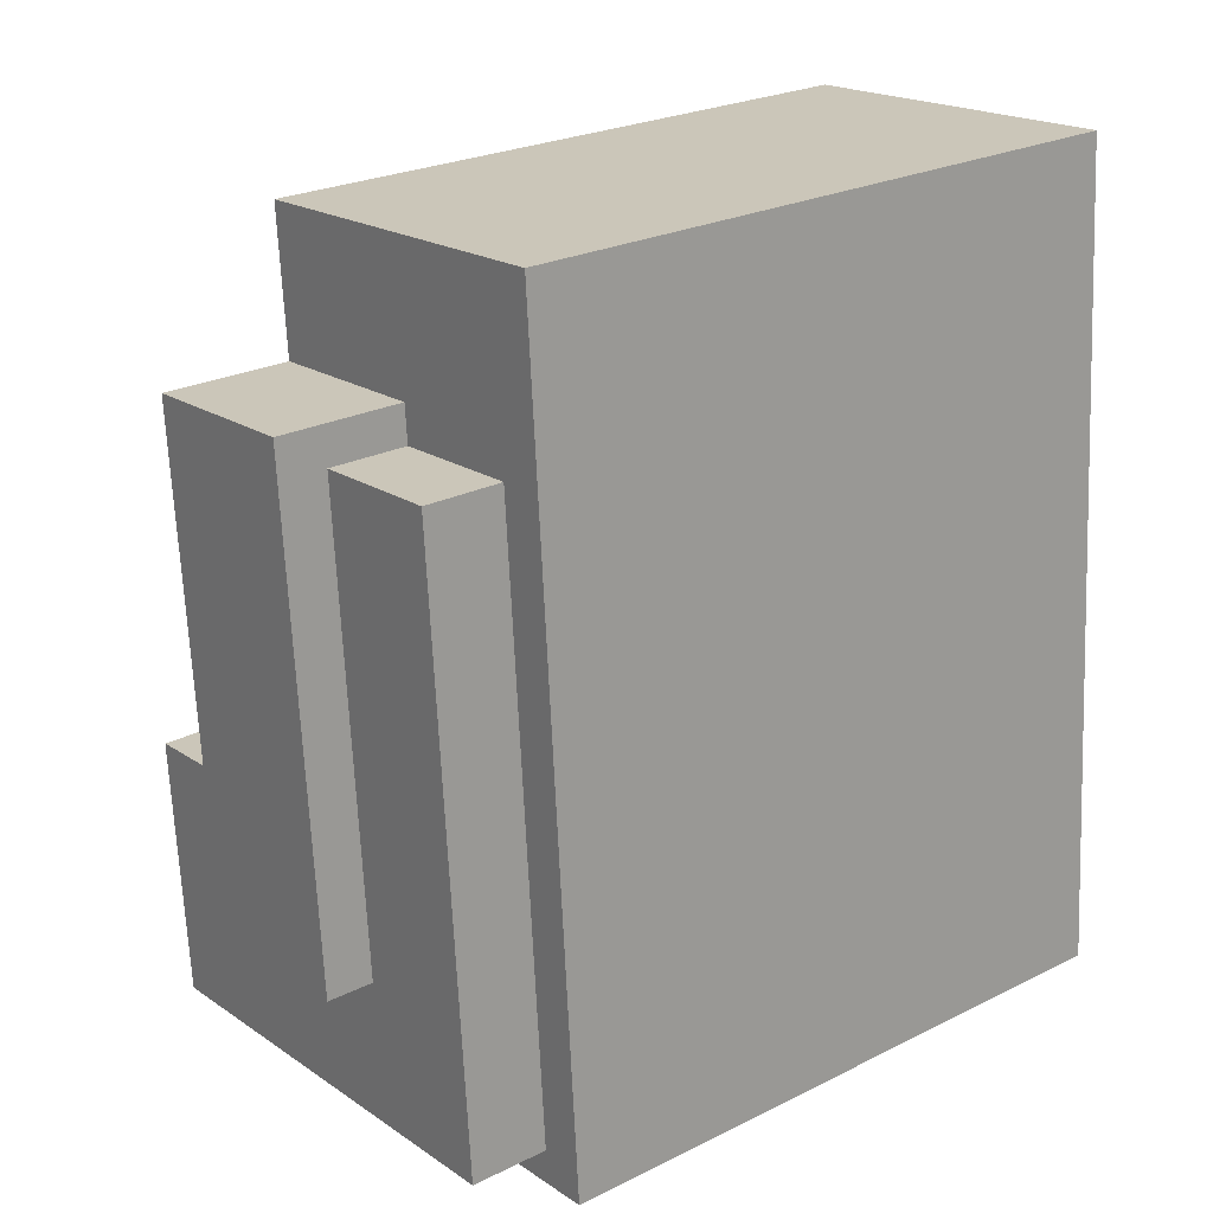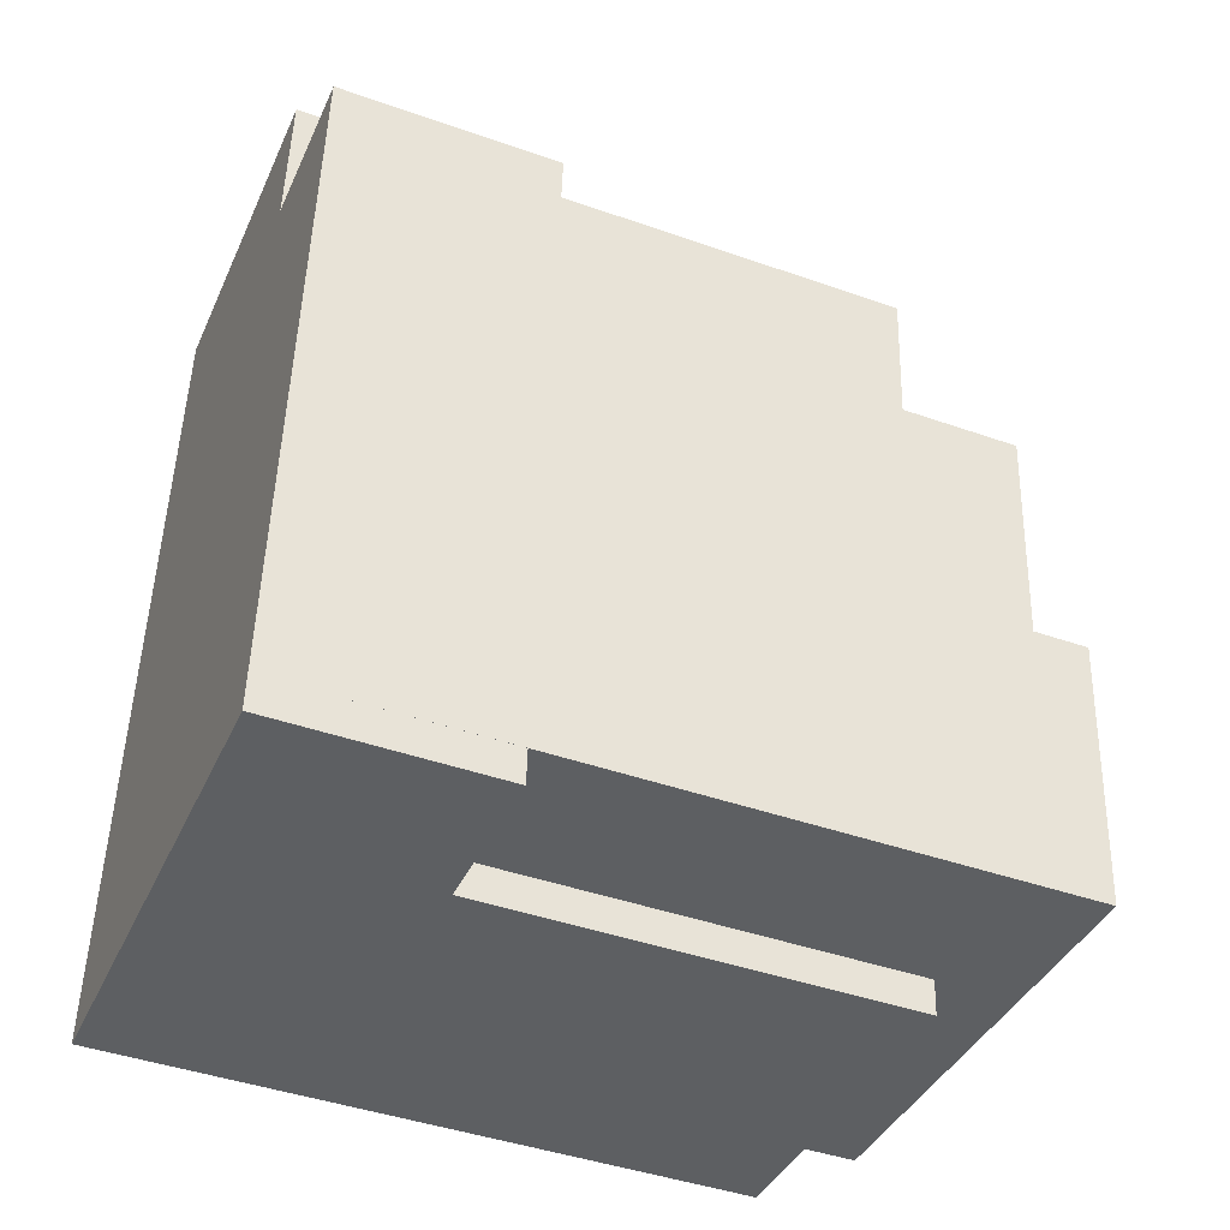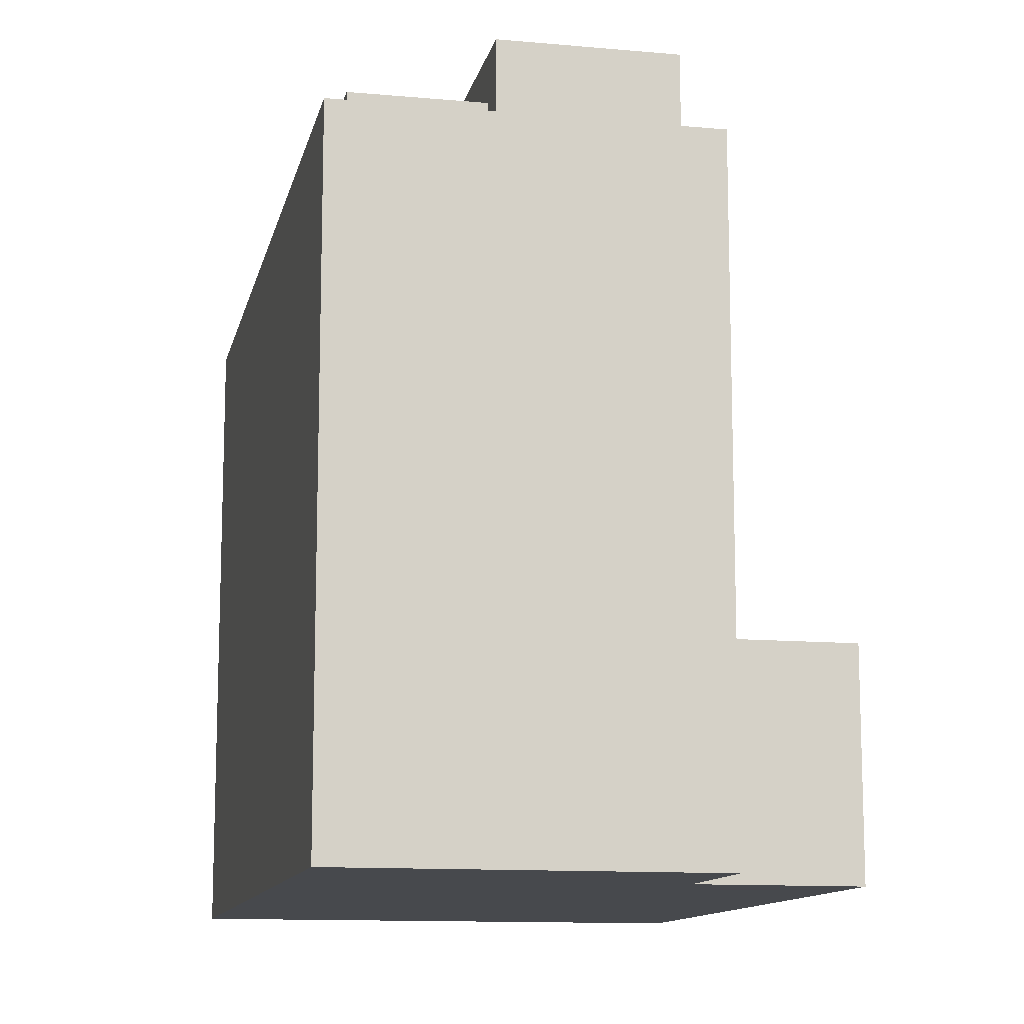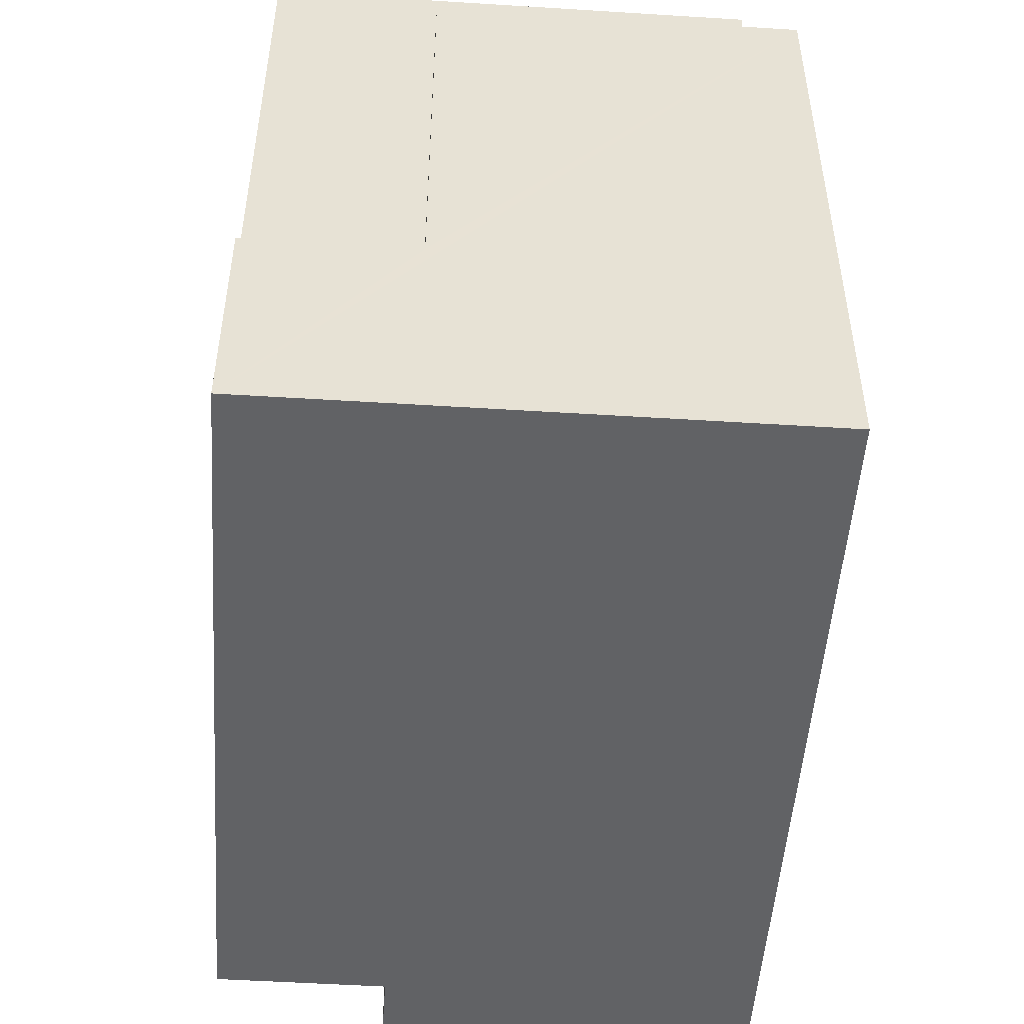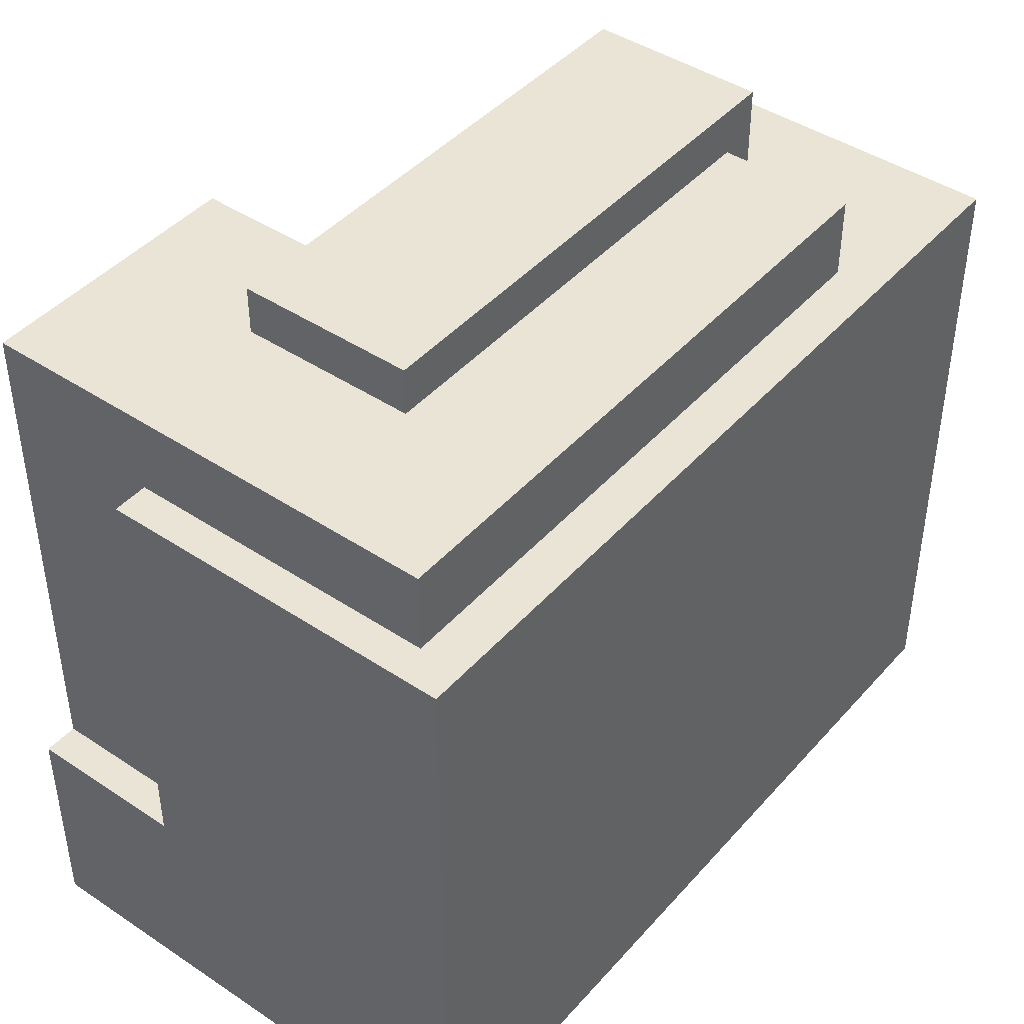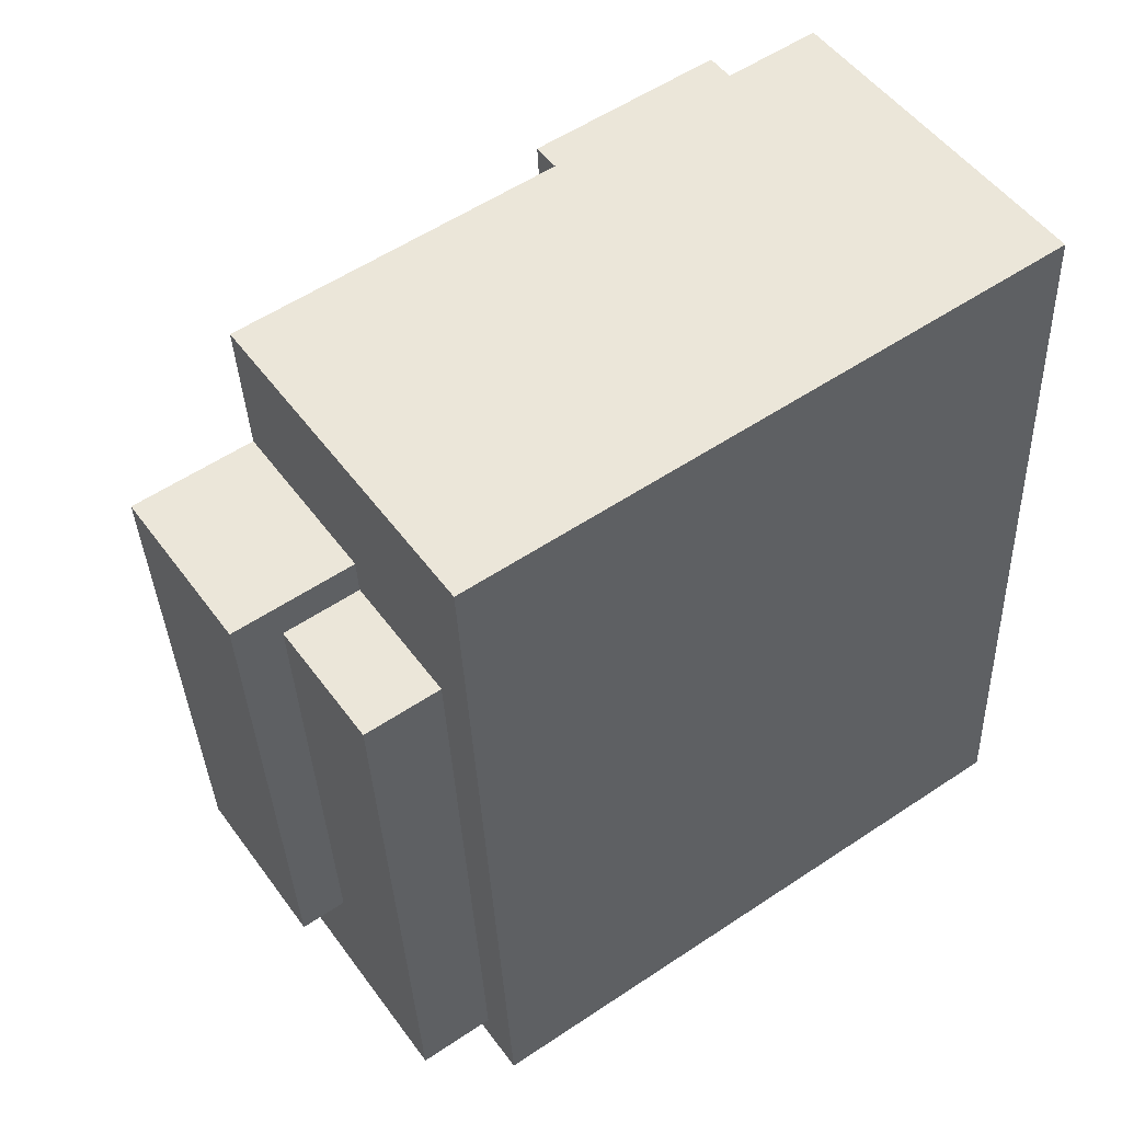
<metadata>
{"format":"obj","ext":"obj","renderer":"f3d","projection":"perspective","resolution":1024,"background":"white","views":[{"elev":24.8,"azim":-129.0,"up":"+Z"},{"elev":-43.4,"azim":67.4,"up":"+Z"},{"elev":-12.1,"azim":-7.9,"up":"+Y"},{"elev":-50.6,"azim":-179.8,"up":"+Y"},{"elev":43.7,"azim":-137.8,"up":"+Y"},{"elev":56.0,"azim":-125.0,"up":"+Z"}]}
</metadata>
<code>
v  0.09437 -7.986e-17 1.304
v  3.947 -1.916e-15 31.29
v  2.273 -1.923e-15 31.41
v  8.933 -1.894e-15 30.93
v  15.53 -1.865e-15 30.45
v  15.14 -1.535e-15 25.06
v  21.13 -1.508e-15 24.63
v  20.06 -6.051e-16 9.882
v  19.34 5.44e-18 -0.08885
v  0 0 0
v  6.66 2.951e-17 -0.4819
v  13.26 5.875e-17 -0.9595
v  19.24 8.502e-17 -1.389
v  19.33 27.2 -0.08916
v  14.08 27.2 10.31
v  20.05 27.2 9.882
v  13.75 27.2 5.758
v  7.146 27.2 6.236
v  2.759 27.2 1.111
v  6.755 27.2 0.8212
v  13.36 27.2 0.3434
v  7.476 27.2 10.79
v  4.445 27.2 24.4
v  8.441 27.2 24.11
v  3.455 27.2 24.48
v  1.769 27.2 1.182
v  3.948 24.2 31.29
v  0.09489 24.2 1.303
v  2.273 24.2 31.41
v  3.455 24.2 24.48
v  8.934 24.2 30.93
v  1.769 24.2 1.182
v  0.0005165 24.2 -0.000765
v  13.26 24.2 -0.9603
v  2.758 24.2 1.111
v  13.36 24.2 0.3438
v  15.53 24.2 30.45
v  8.544 24.2 25.54
v  15.14 24.2 25.06
v  8.441 24.2 24.11
v  20.05 8.2 9.883
v  15.14 8.2 25.06
v  21.13 8.2 24.63
v  14.08 8.2 10.32
v  8.544 29 25.54
v  13.75 29 5.758
v  7.146 29 6.236
v  15.14 29 25.06
v  19.33 8.2 -0.08856
v  13.26 8.2 -0.9598
v  13.35 8.2 0.3443
v  19.24 8.2 -1.389
v  15.14 27.2 25.06
v  8.544 27.2 25.54
g defaultobject
f 1 2 3
f 2 1 4
f 4 1 5
f 5 1 6
f 6 1 7
f 7 1 8
f 8 1 9
f 9 1 10
f 9 10 11
f 9 11 12
f 9 12 13
f 14 15 16
f 15 14 17
f 17 14 18
f 18 14 19
f 19 14 20
f 20 14 21
f 22 23 24
f 23 22 25
f 25 22 26
f 26 22 18
f 26 18 19
f 27 28 29
f 28 27 30
f 30 27 31
f 28 30 32
f 28 32 33
f 33 32 34
f 34 32 35
f 34 35 36
f 37 30 31
f 30 37 38
f 38 37 39
f 40 30 38
f 41 42 43
f 42 41 44
f 45 46 47
f 46 45 48
f 49 50 51
f 50 49 52
f 26 35 32
f 35 26 36
f 36 49 51
f 49 36 14
f 14 36 19
f 19 36 26
f 14 19 20
f 14 20 21
f 7 41 43
f 41 7 8
f 41 14 16
f 14 41 8
f 14 8 9
f 14 9 49
f 49 9 52
f 52 9 13
f 15 42 44
f 42 5 6
f 5 42 37
f 37 42 39
f 39 42 15
f 46 15 17
f 15 46 48
f 15 48 39
f 39 48 53
f 38 24 40
f 24 38 54
f 22 47 18
f 47 22 24
f 47 24 45
f 45 24 54
f 33 11 10
f 11 33 12
f 12 33 13
f 13 33 50
f 50 33 34
f 52 13 50
f 37 4 5
f 4 37 2
f 2 37 3
f 3 37 27
f 3 27 29
f 27 37 31
f 10 28 33
f 28 10 1
f 28 1 29
f 29 1 3
f 39 54 38
f 54 39 45
f 45 39 48
f 48 39 53
f 41 15 44
f 15 41 16
f 24 30 40
f 30 24 23
f 30 23 25
f 17 47 46
f 47 17 18
f 7 42 6
f 42 7 43
f 30 26 32
f 26 30 25
f 50 36 51
f 36 50 34

</code>
